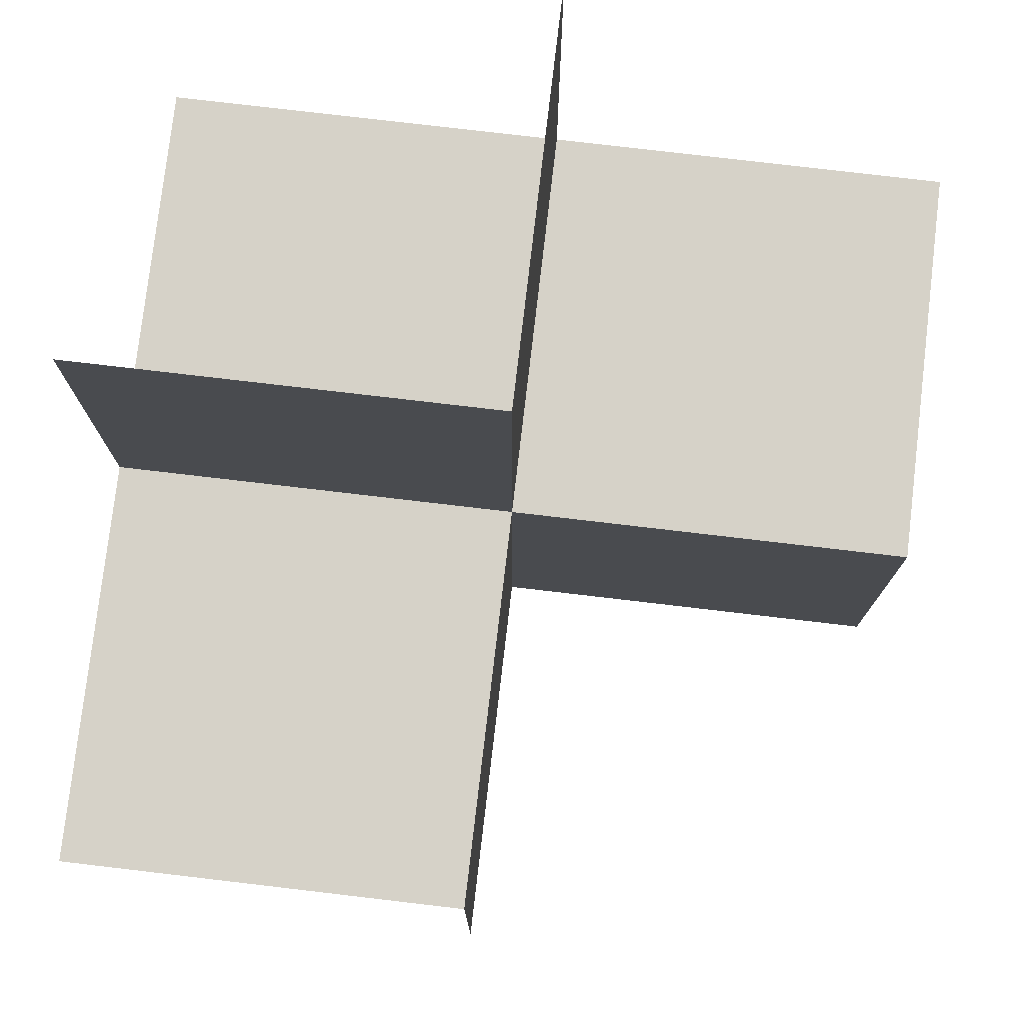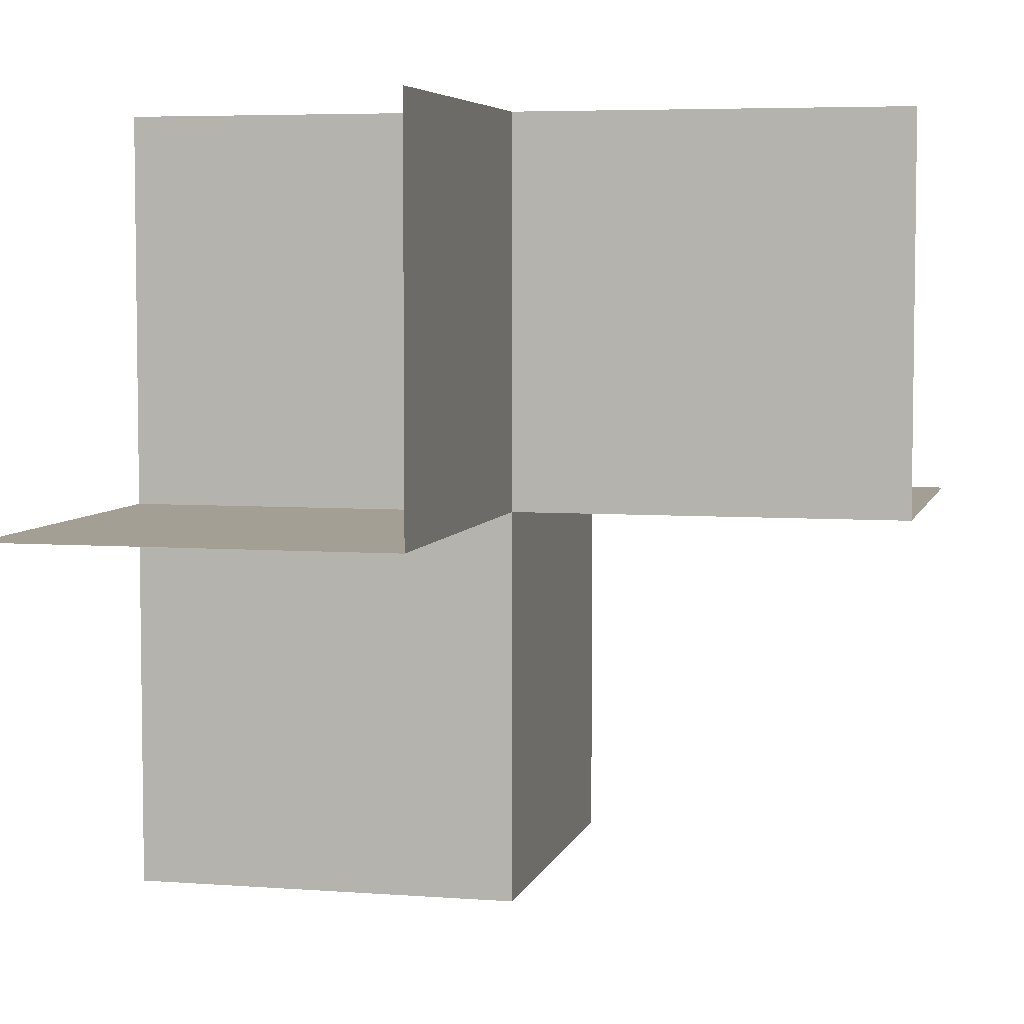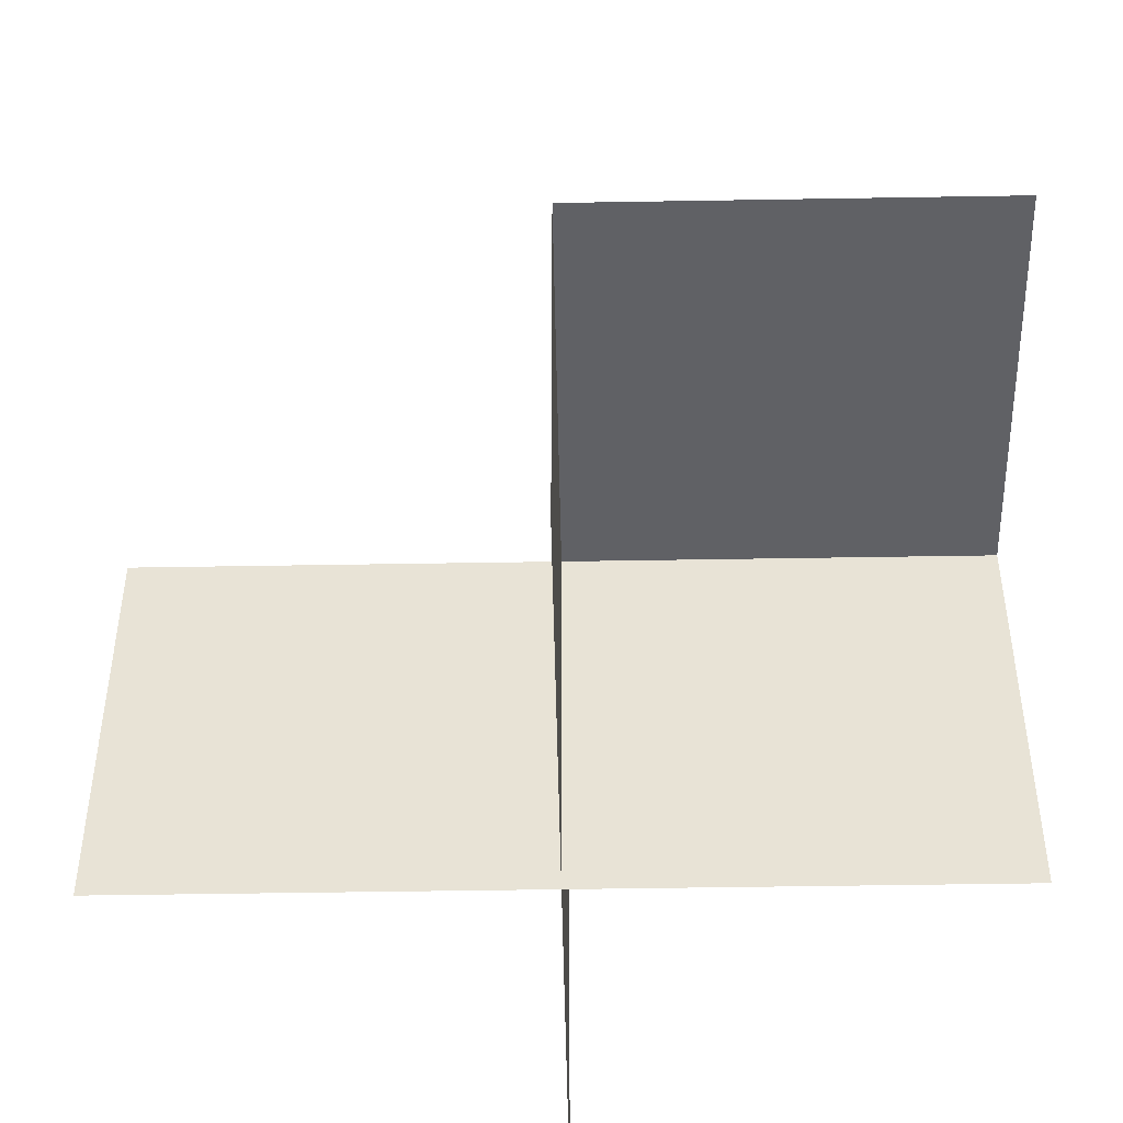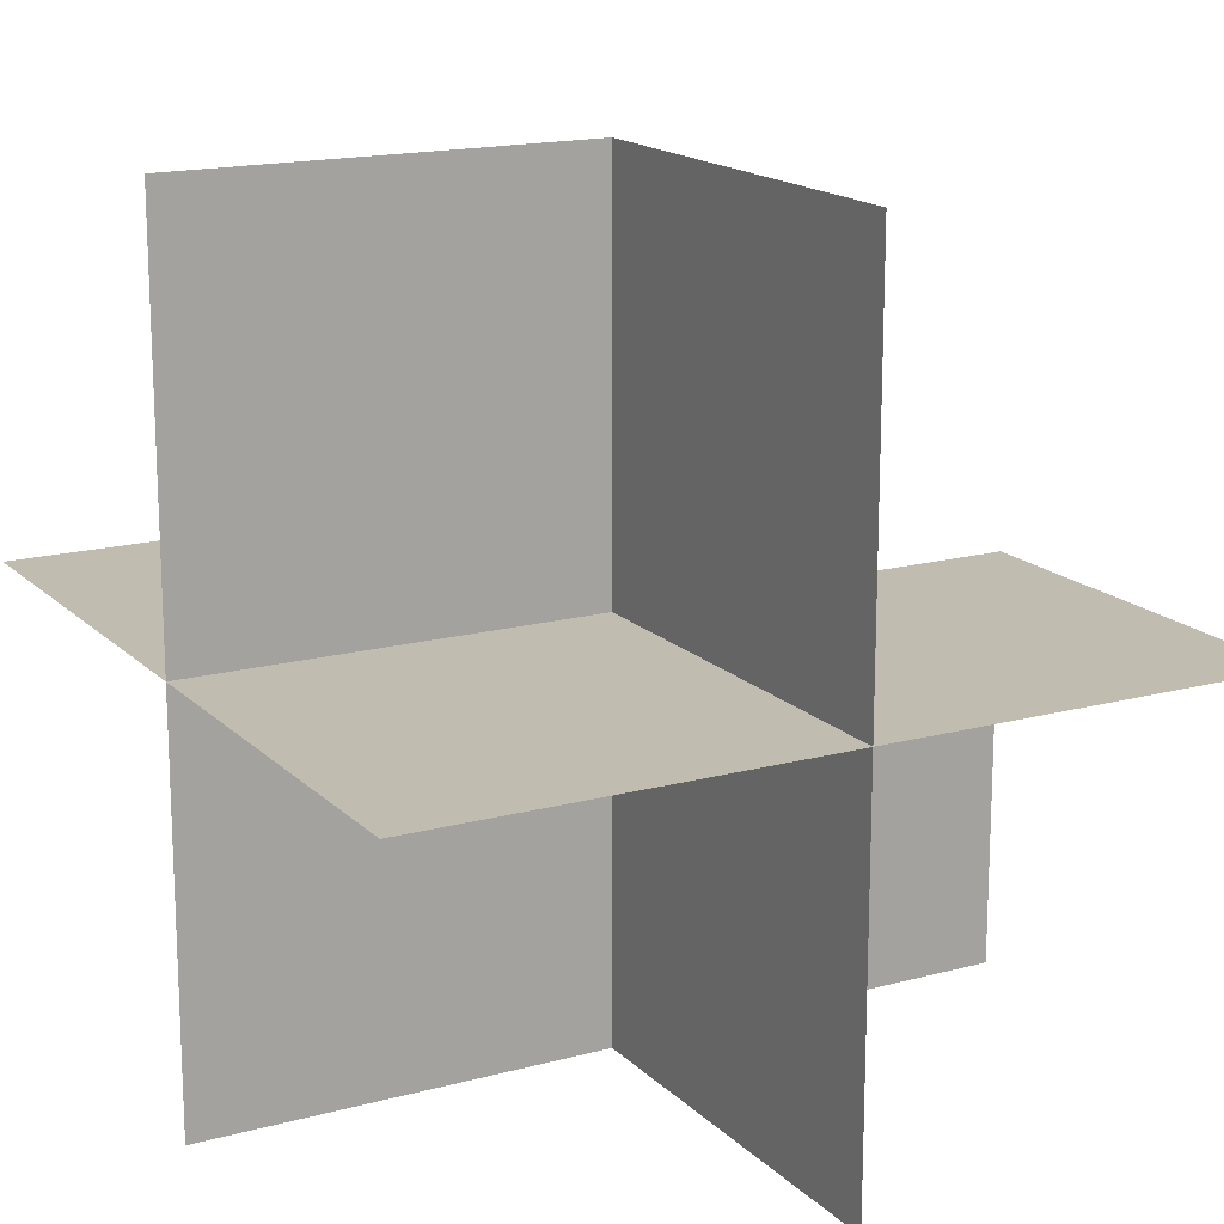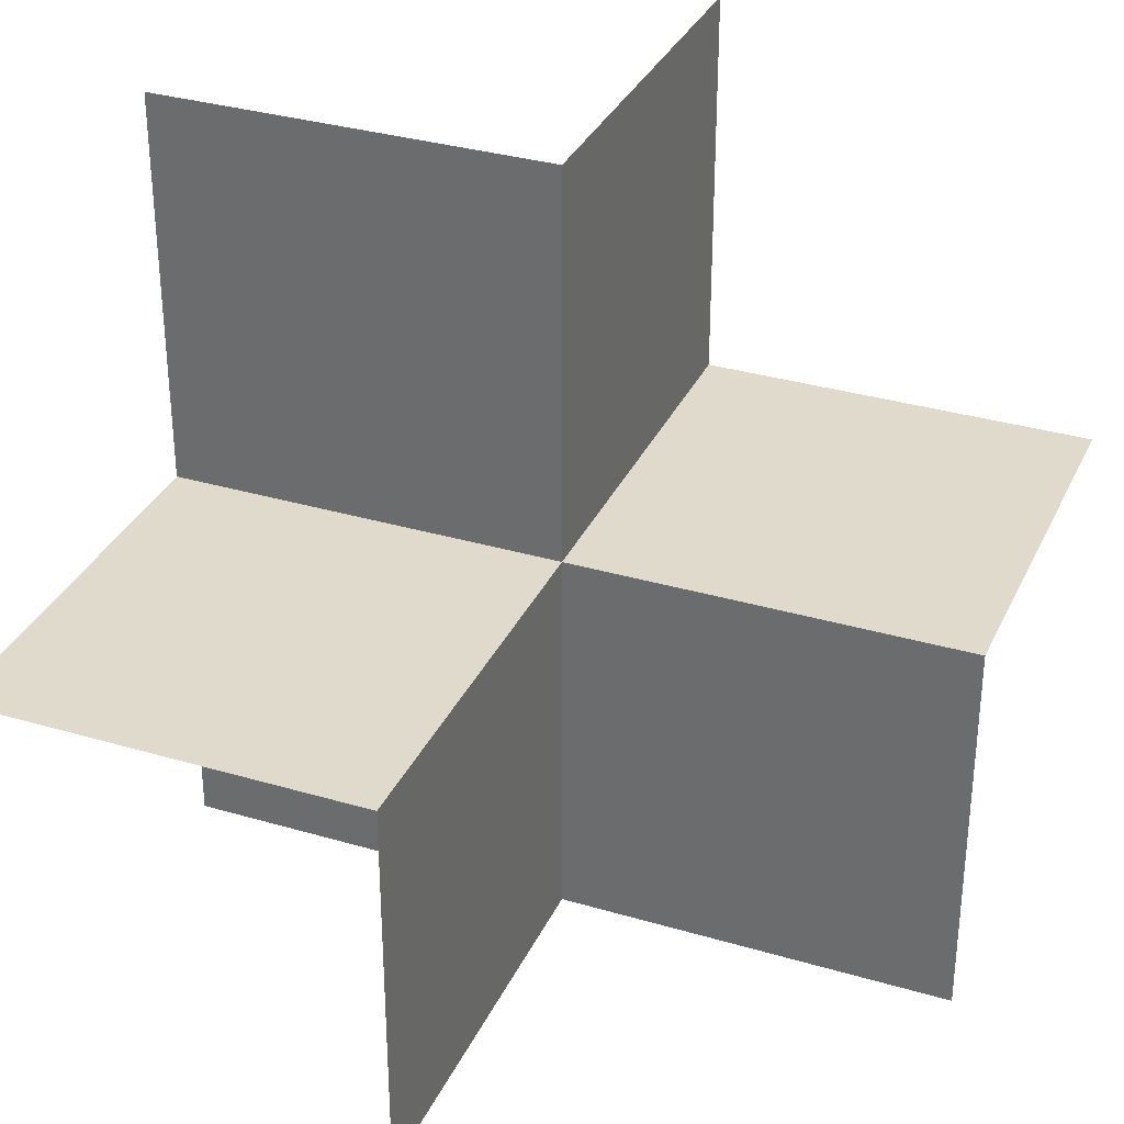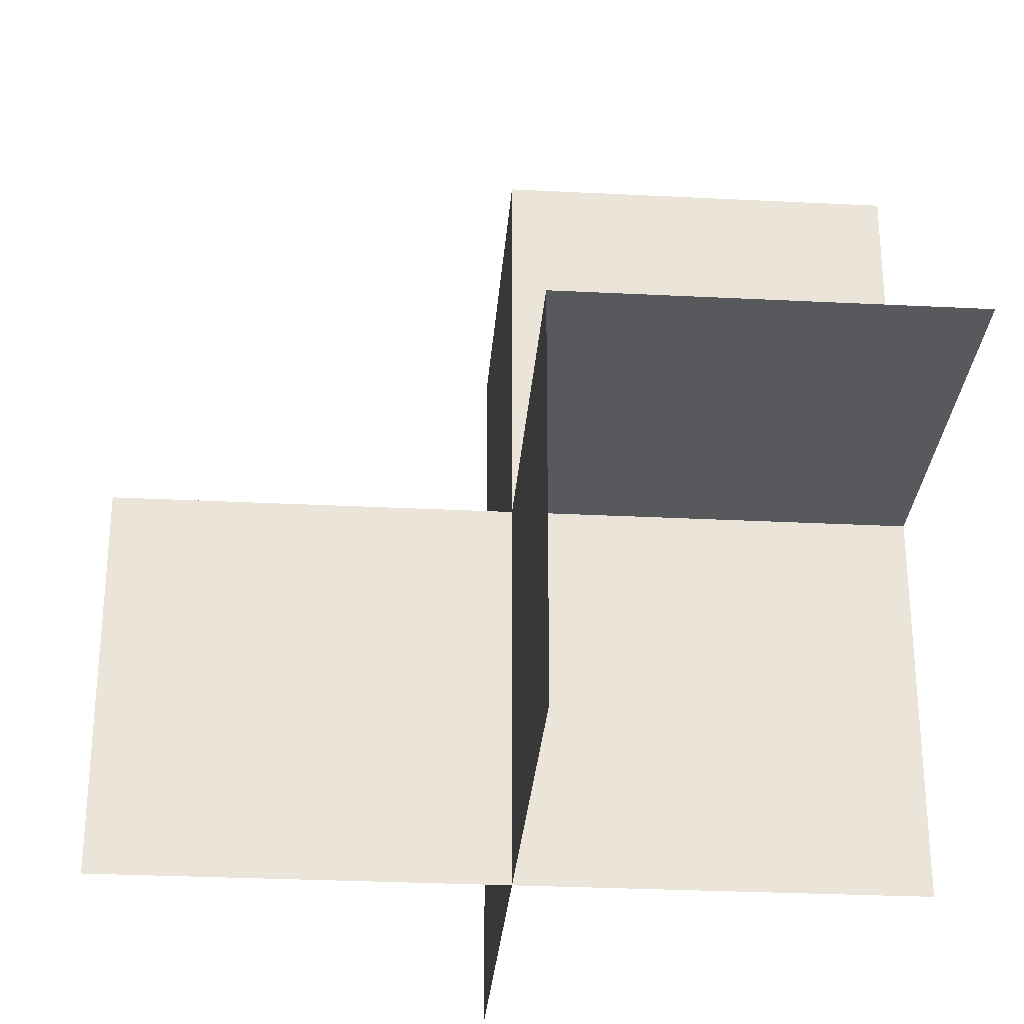
<metadata>
{"format":"obj","ext":"obj","renderer":"f3d","projection":"perspective","resolution":1024,"background":"white","views":[{"elev":77.5,"azim":-83.3,"up":"+Z"},{"elev":5.3,"azim":-76.6,"up":"+Y"},{"elev":-47.9,"azim":1.1,"up":"+Z"},{"elev":16.5,"azim":151.2,"up":"+Z"},{"elev":33.1,"azim":-67.9,"up":"+Z"},{"elev":-29.2,"azim":-4.3,"up":"+Z"}]}
</metadata>
<code>
o 1010_0001_立方体.091
v 0 -0 0.5
v 0.5 -0 0.5
v 0 0.5 0.5
v 0.5 -0 0
v 0 0.5 0
v 0.5 0.5 0
v -0 -0 -0.5
v -0.5 -0 -0.5
v -0 0.5 -0.5
v -0 -0 -0
v -0.5 -0 -0
v -0.5 0.5 -0
v 0.5 -0.5 -0
v 0.5 0 -0.5
v 0 -0.5 -0
v 0 -0.5 -0.5
f 6 10 5
f 4 1 10
f 5 1 3
f 12 10 5
f 11 7 10
f 5 7 9
f 15 7 16
f 13 10 15
f 10 14 7
f 6 4 10
f 4 2 1
f 5 10 1
f 12 11 10
f 11 8 7
f 5 10 7
f 15 10 7
f 13 4 10
f 10 4 14

</code>
